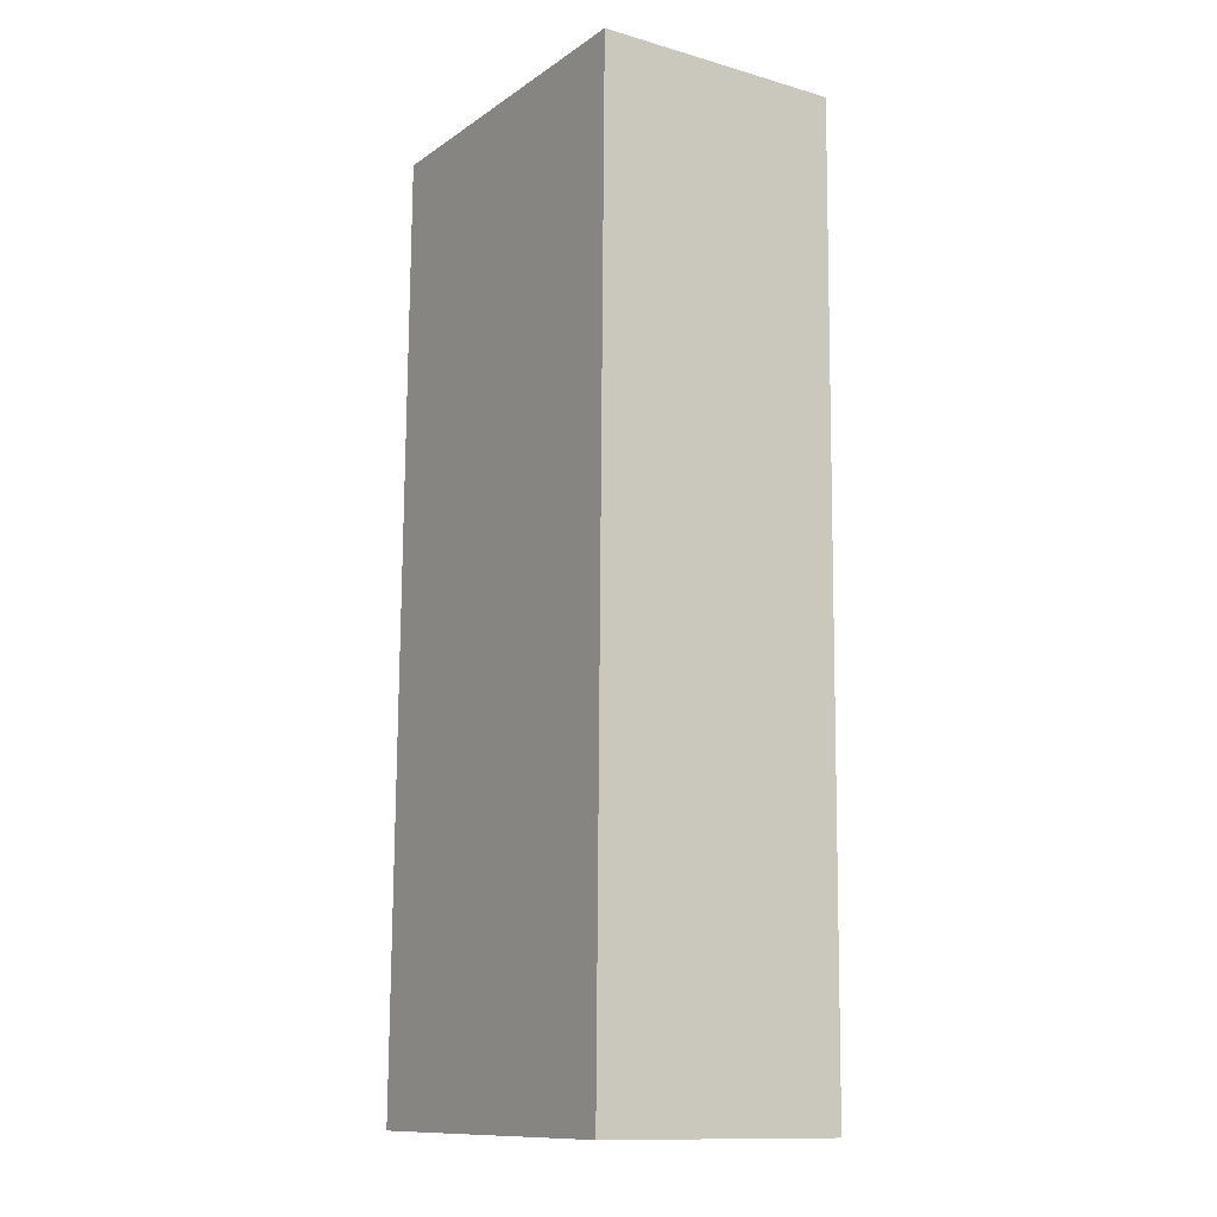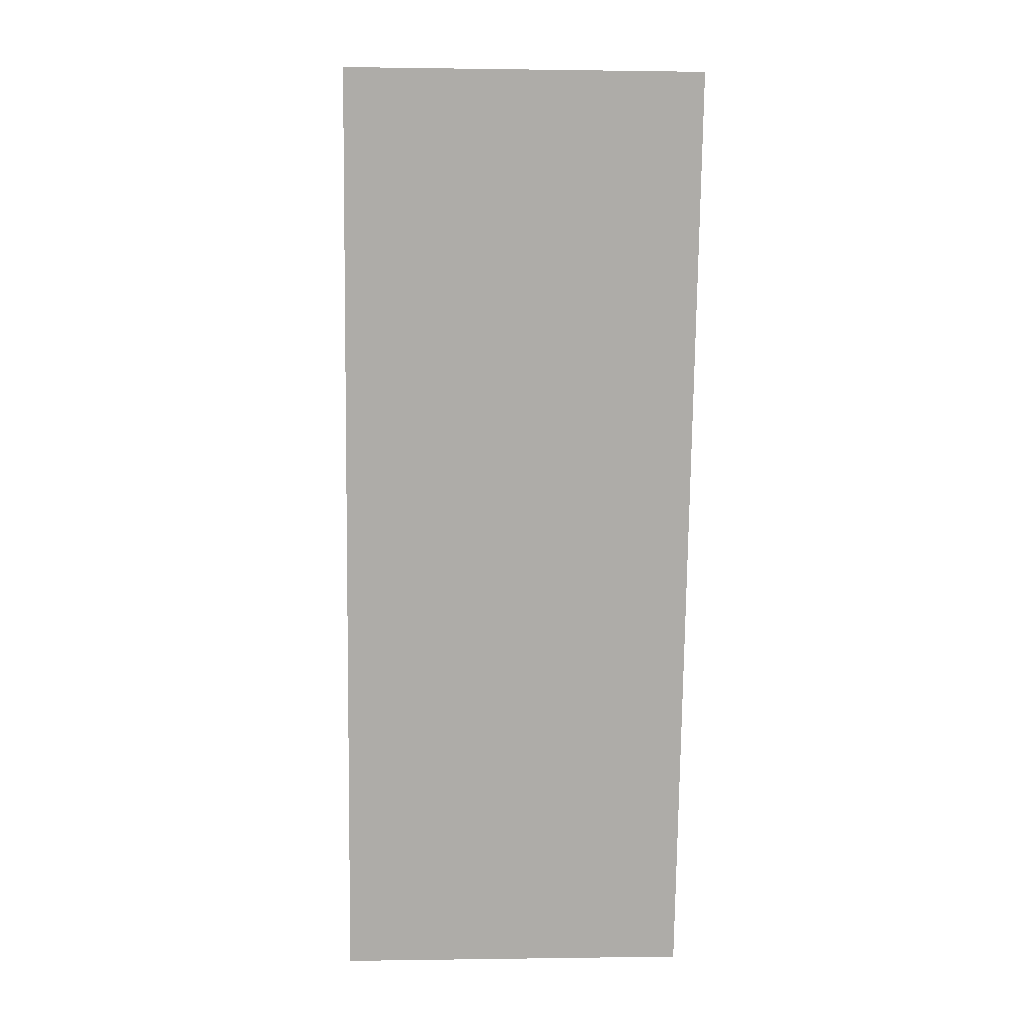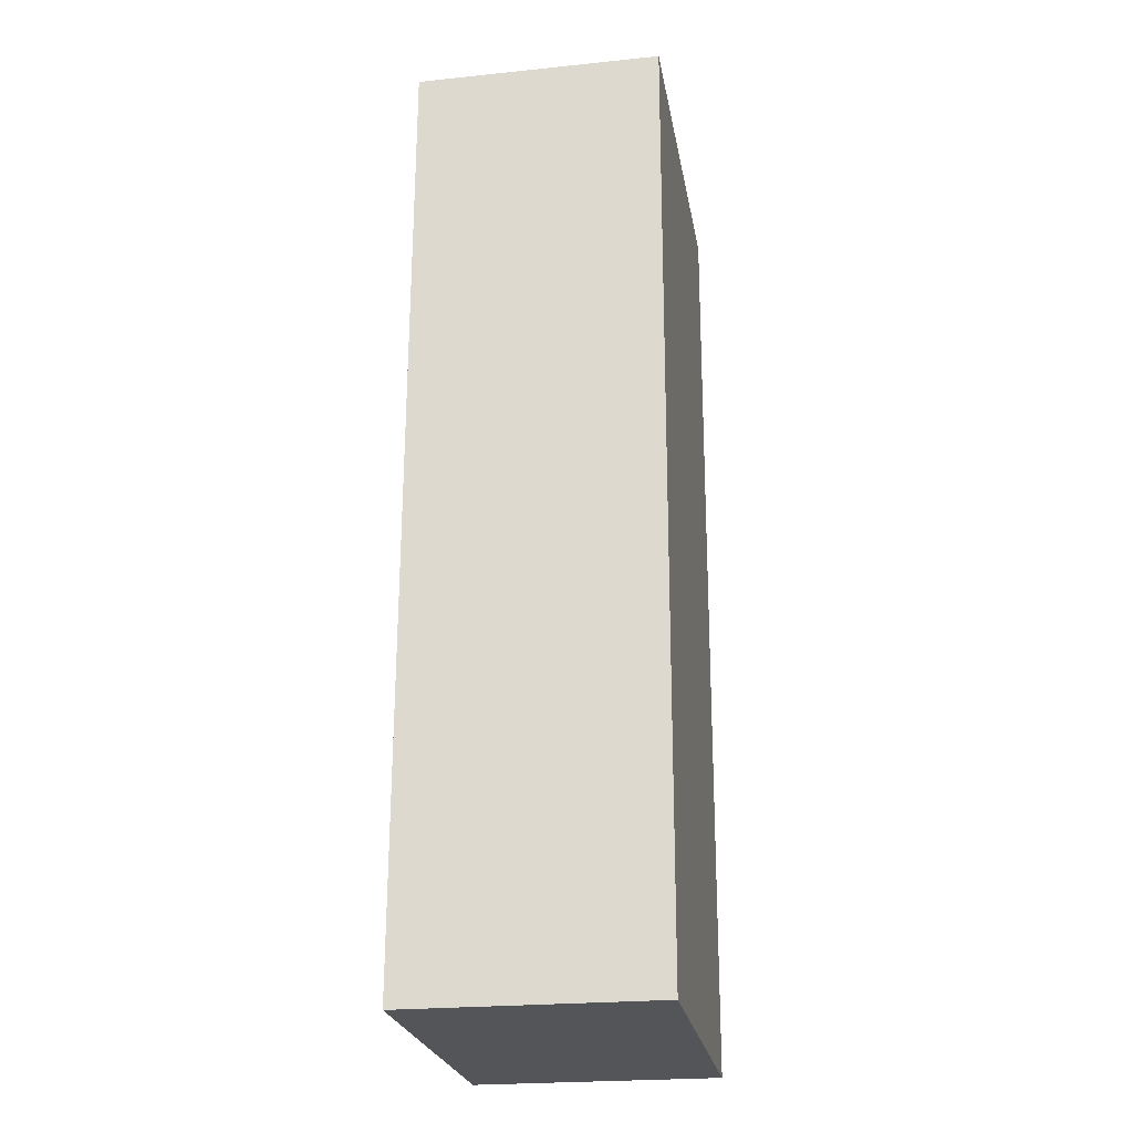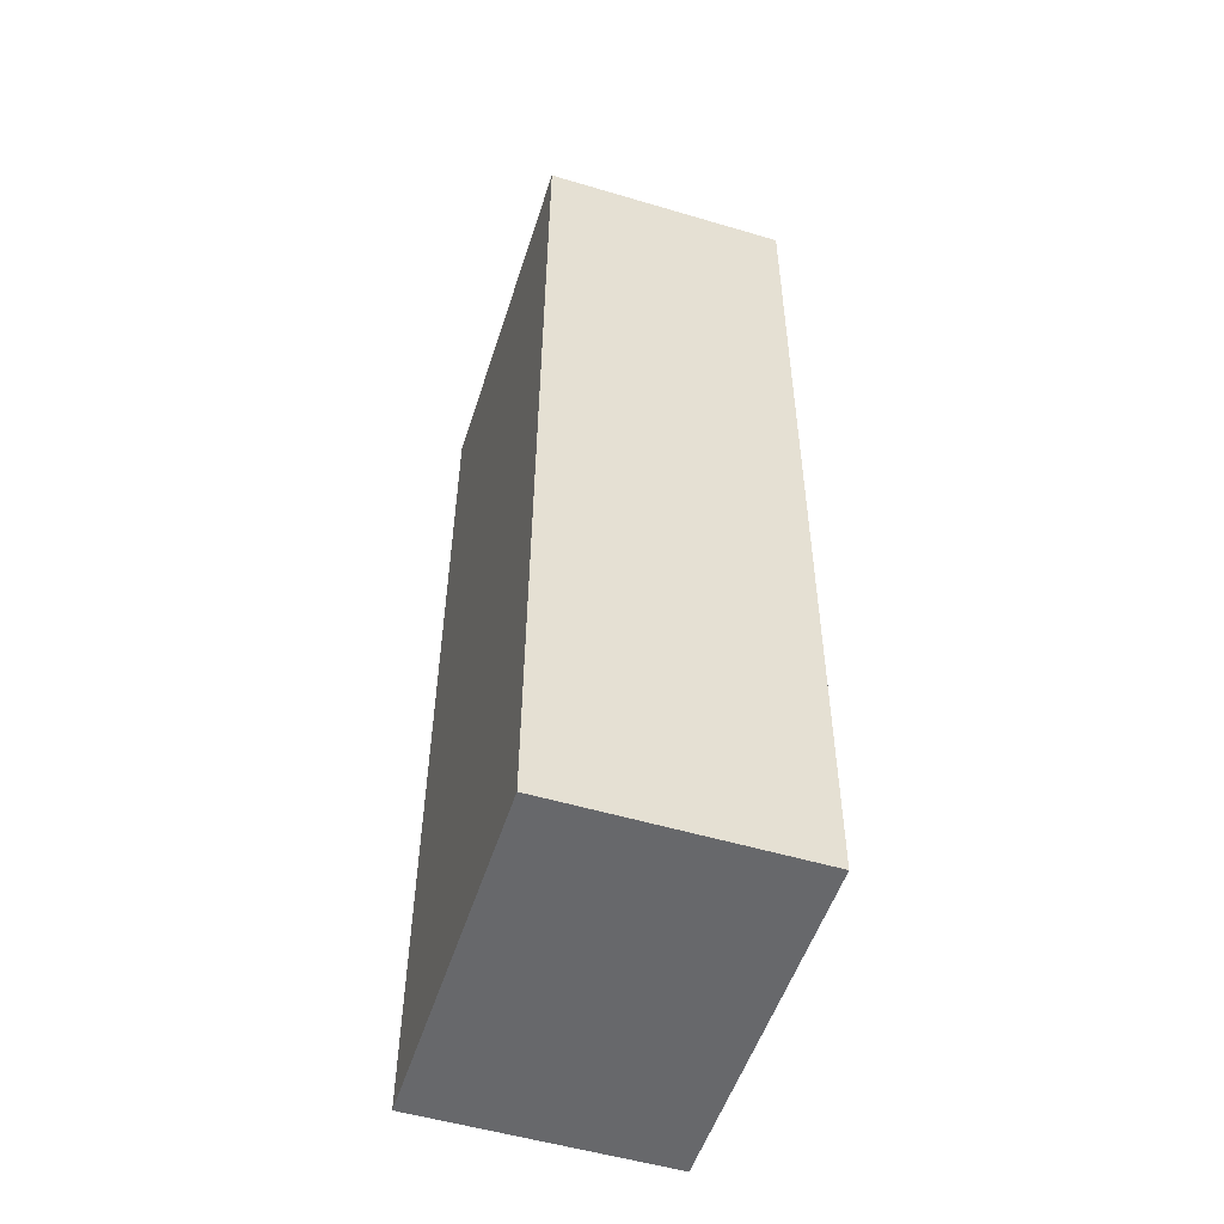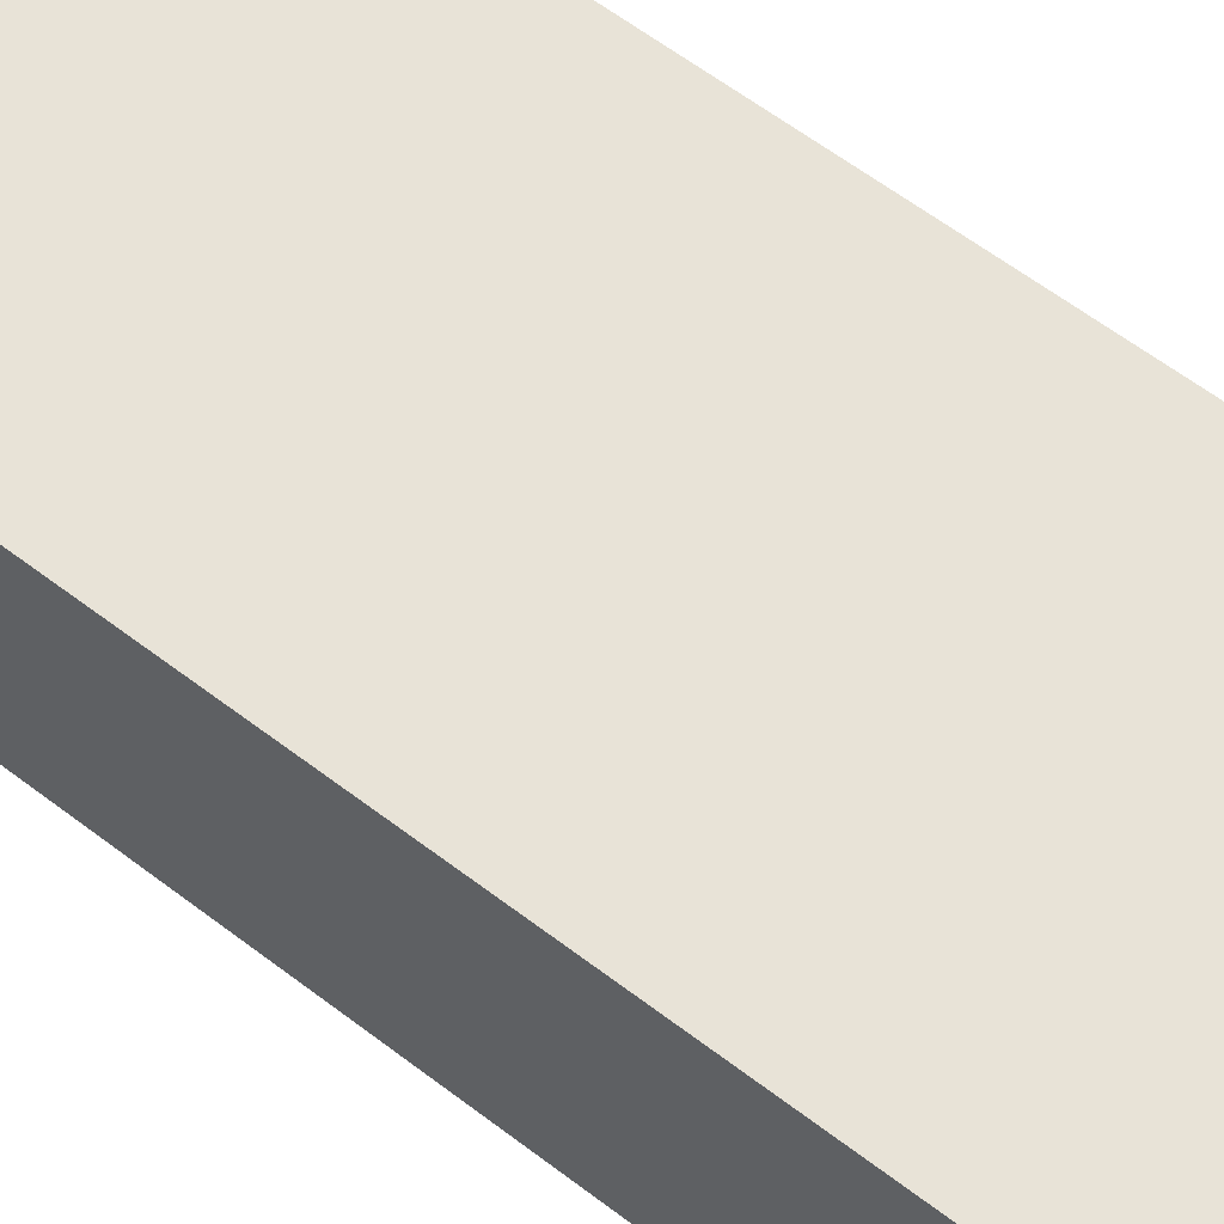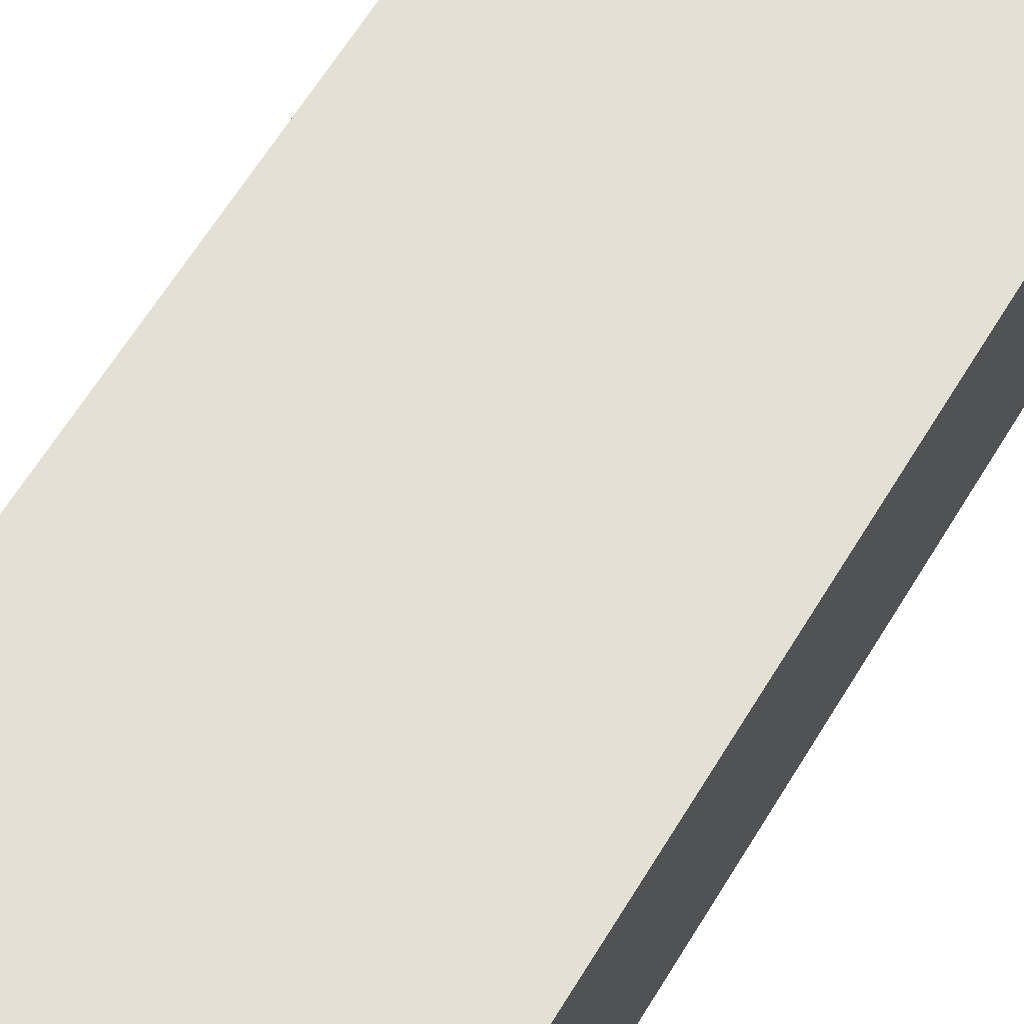
<metadata>
{"format":"obj","ext":"obj","renderer":"f3d","projection":"perspective","resolution":1024,"background":"white","views":[{"elev":-12.9,"azim":56.9,"up":"+Z"},{"elev":13.4,"azim":-3.1,"up":"+Z"},{"elev":-23.5,"azim":-80.2,"up":"+Z"},{"elev":-53.2,"azim":72.4,"up":"+Z"},{"elev":62.1,"azim":128.4,"up":"+Y"},{"elev":65.5,"azim":32.4,"up":"+Y"}]}
</metadata>
<code>
v  0 2.201 1.348e-16
v  3.262 2.201 8.008
v  3.159 2.201 -0.04
v  3.267 2.201 8.406
v  0.108 2.201 8.447
v  0.002 2.201 0.161
v  0.108 -5.172e-16 8.447
v  3.267 -5.147e-16 8.406
v  3.159 2.449e-18 -0.04
v  3.262 -4.903e-16 8.008
v  0 0 0
v  0.002 -9.858e-18 0.161
g defaultobject
f 1 2 3
f 2 1 4
f 4 1 5
f 5 1 6
f 7 4 5
f 4 7 8
f 8 2 4
f 2 8 3
f 3 8 9
f 9 8 10
f 9 1 3
f 1 9 11
f 6 7 5
f 7 6 1
f 7 1 12
f 12 1 11
f 12 8 7
f 8 12 10
f 10 12 9
f 9 12 11

</code>
